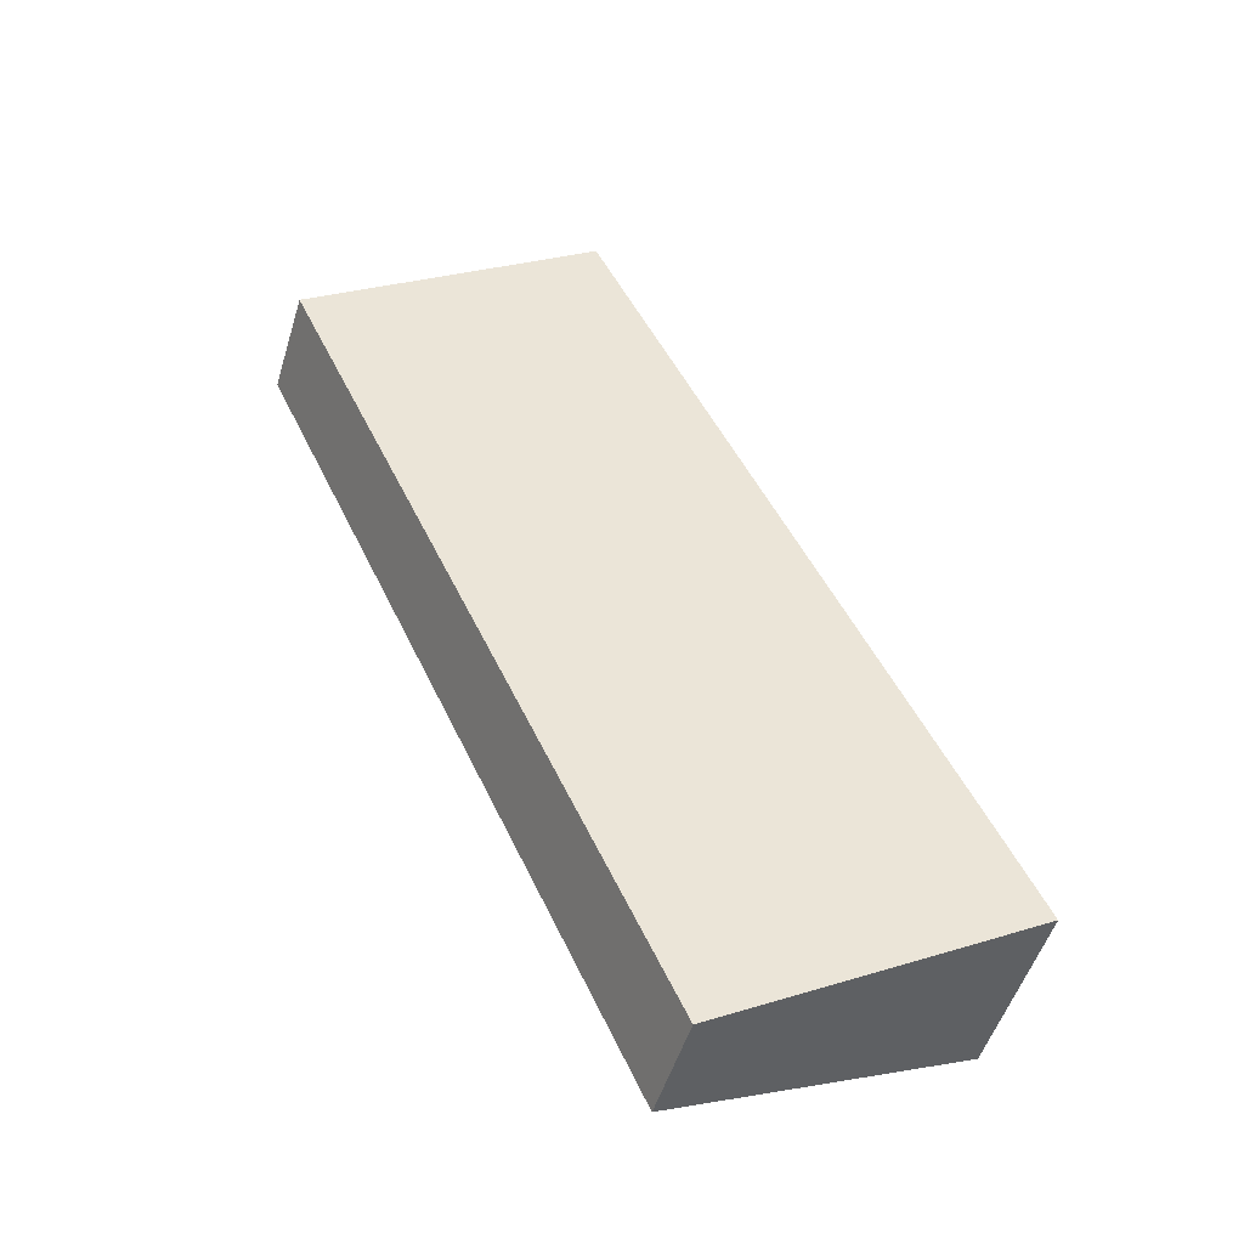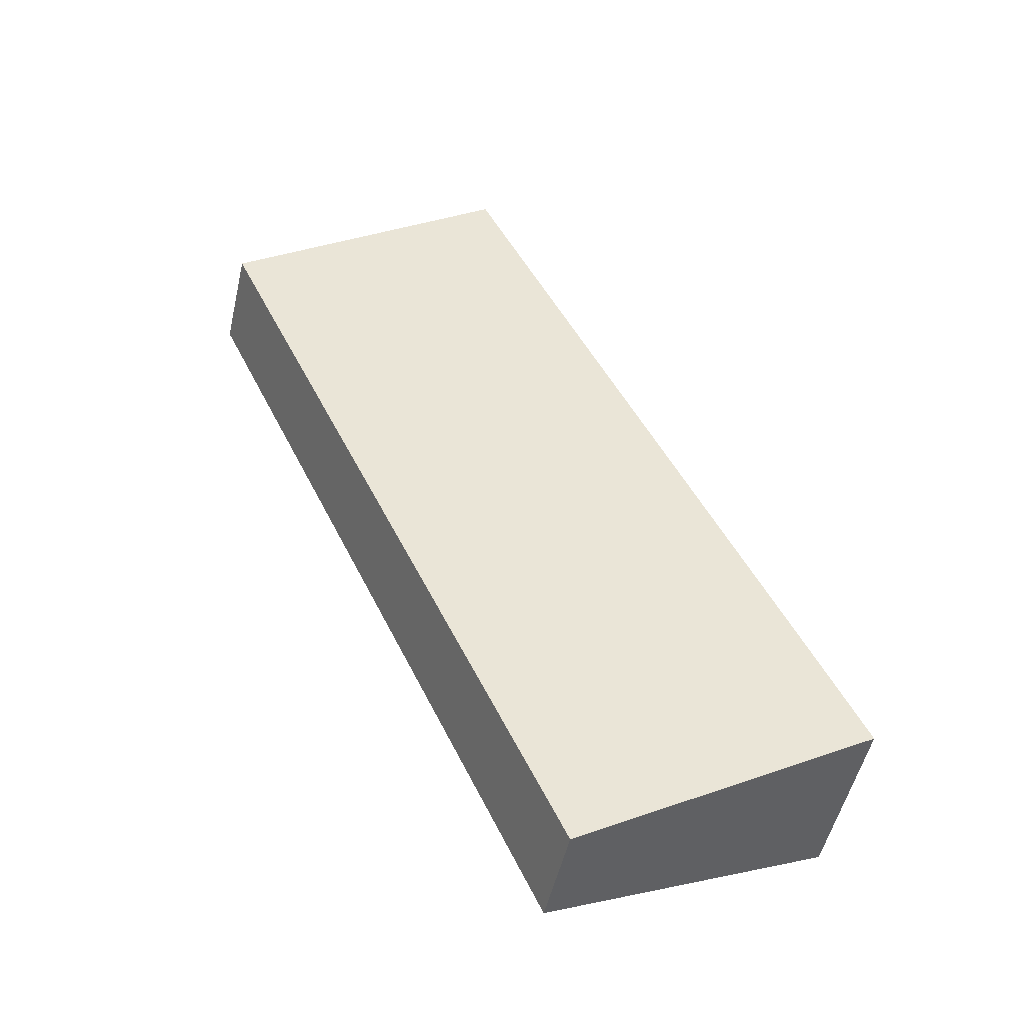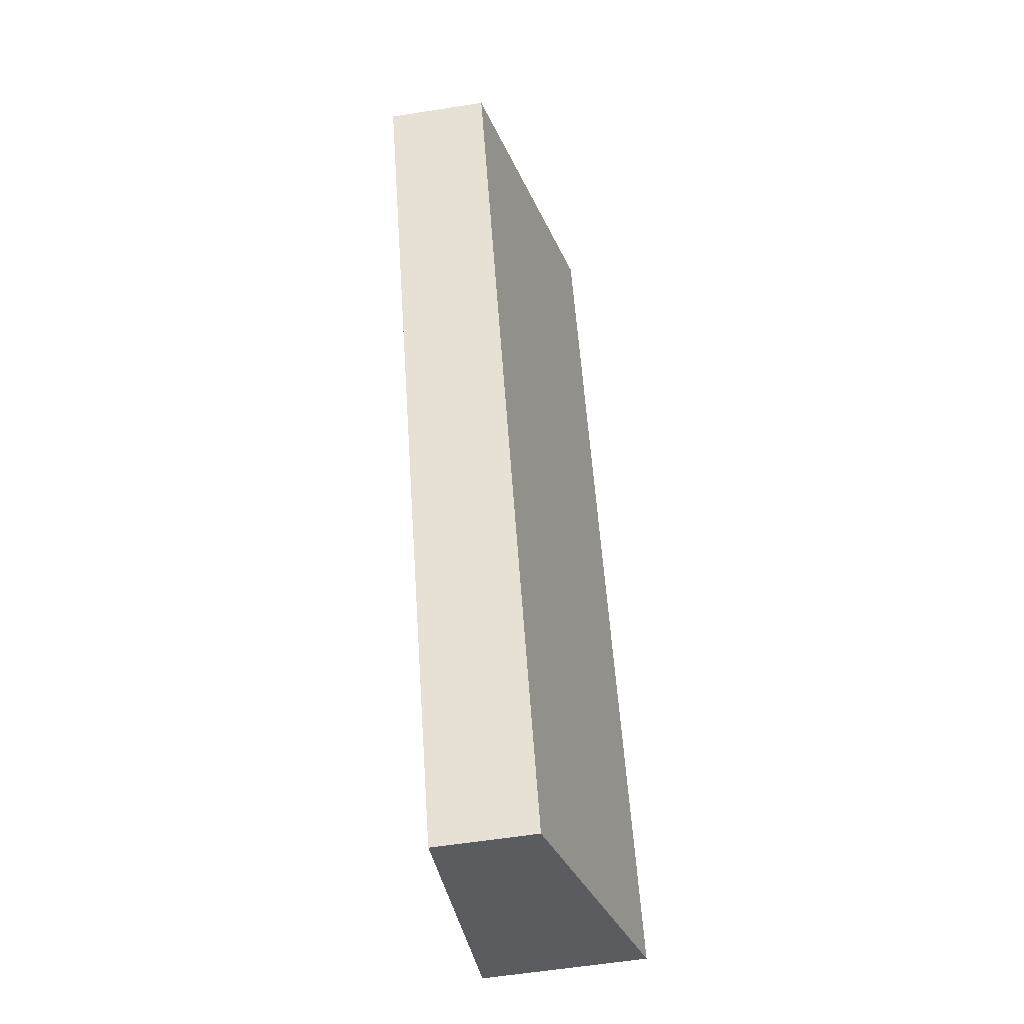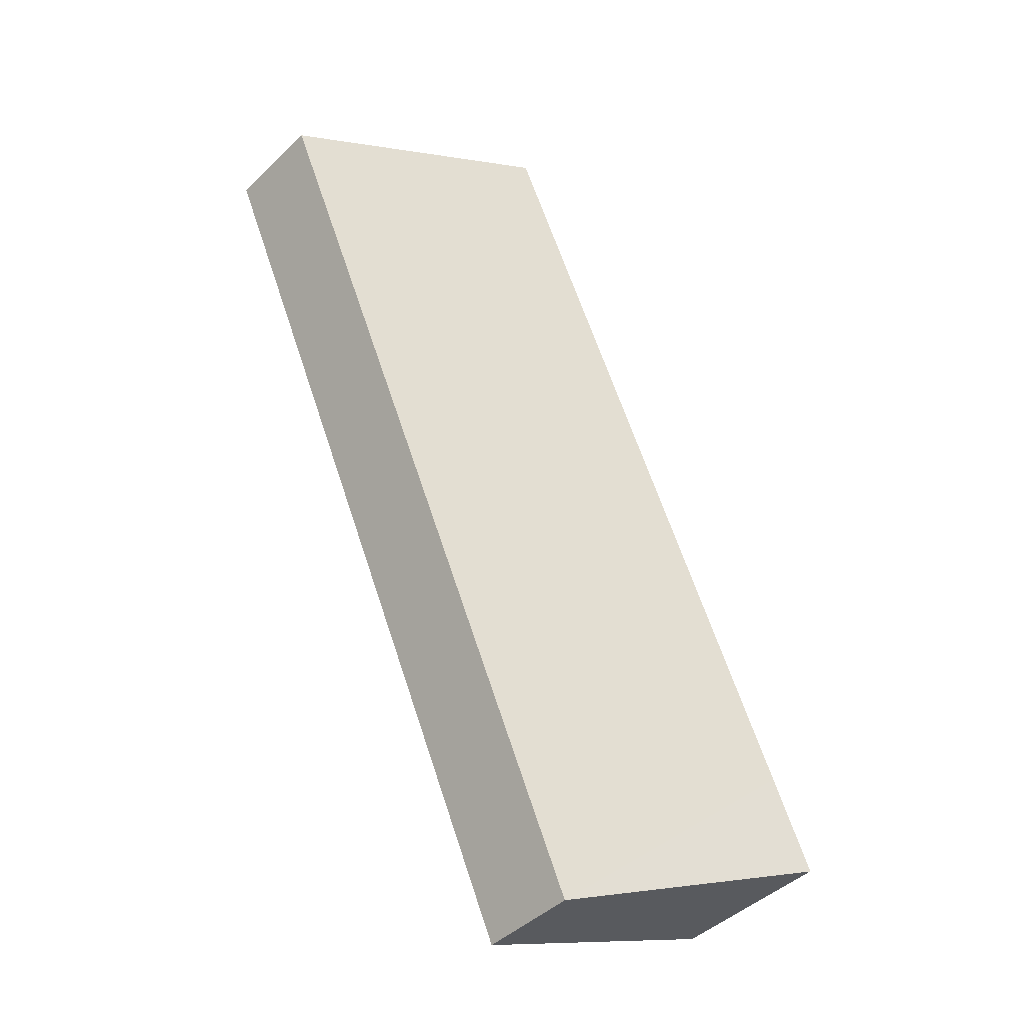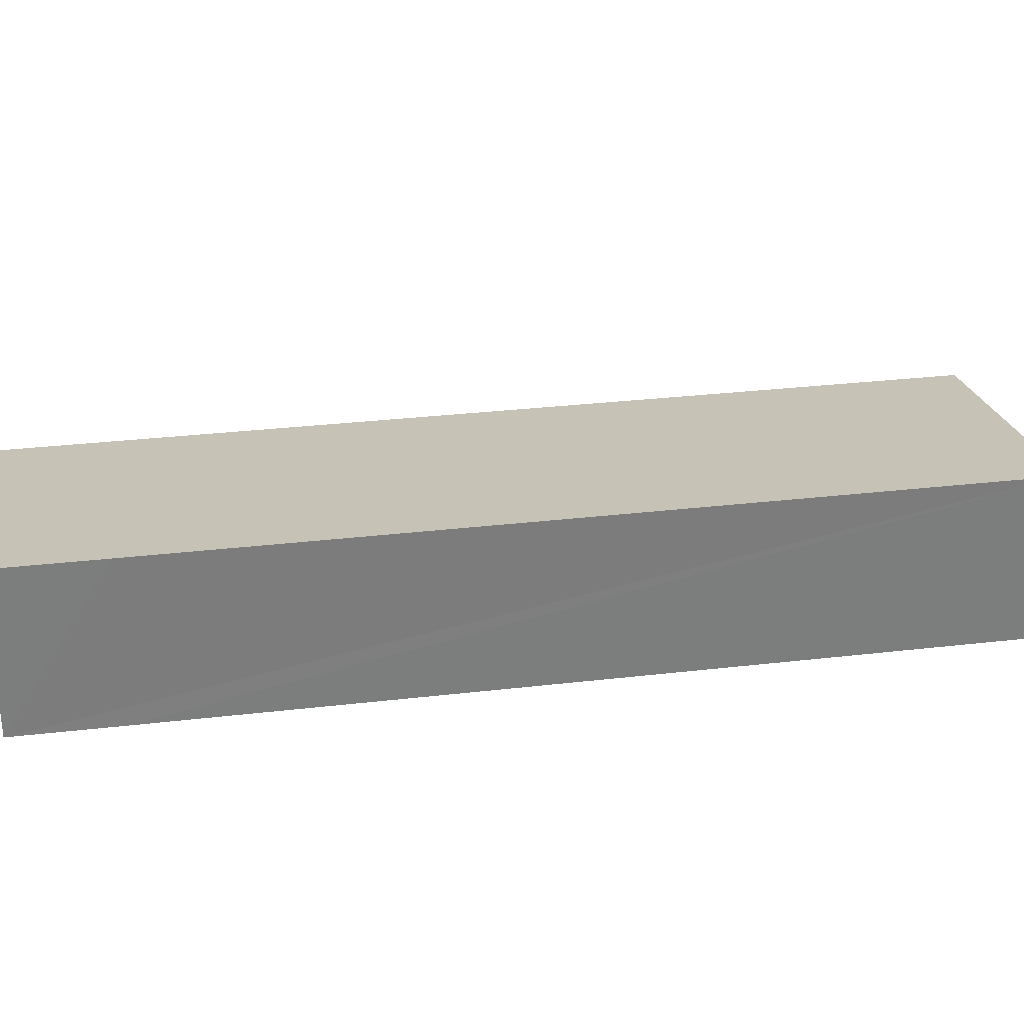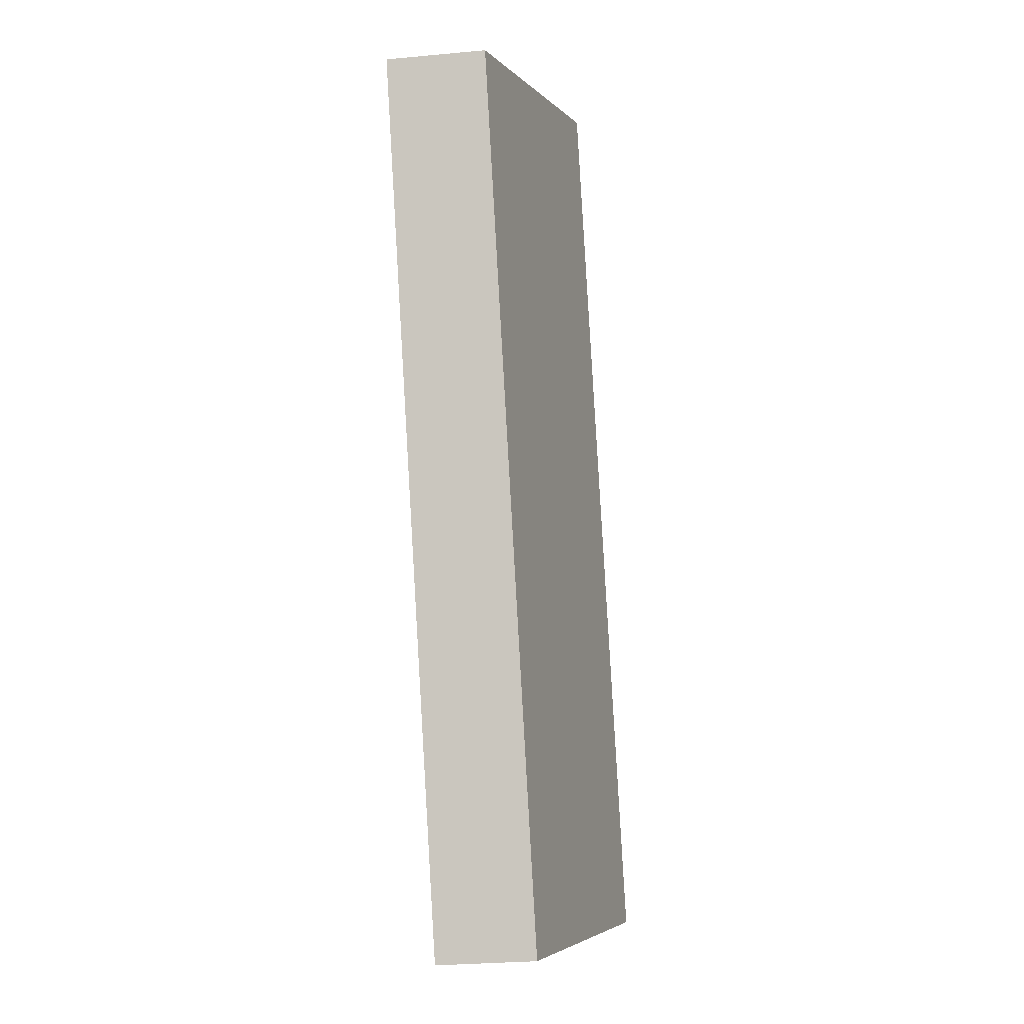
<metadata>
{"format":"obj","ext":"obj","renderer":"f3d","projection":"perspective","resolution":1024,"background":"white","views":[{"elev":-51.3,"azim":163.1,"up":"+Z"},{"elev":-51.5,"azim":167.1,"up":"+Z"},{"elev":-58.9,"azim":99.2,"up":"+Z"},{"elev":-43.9,"azim":138.1,"up":"+Z"},{"elev":31.5,"azim":-74.7,"up":"+Y"},{"elev":-28.8,"azim":97.9,"up":"+Z"}]}
</metadata>
<code>
v  9.354 3.394 -4.203
v  12.74 5.551 27.66
v  21.99 3.394 23.54
v  1.428 5.577 3.123
v  0 5.579 3.416e-16
v  12.74 -1.694e-15 27.66
v  21.99 -1.442e-15 23.54
v  9.354 2.574e-16 -4.203
v  0 0 0
v  1.428 -1.912e-16 3.123
g defaultobject
f 1 2 3
f 2 1 4
f 4 1 5
f 6 3 2
f 3 6 7
f 7 1 3
f 1 7 8
f 1 9 5
f 9 1 8
f 9 4 5
f 4 9 2
f 2 9 10
f 2 10 6
f 6 8 7
f 8 6 10
f 8 10 9

</code>
